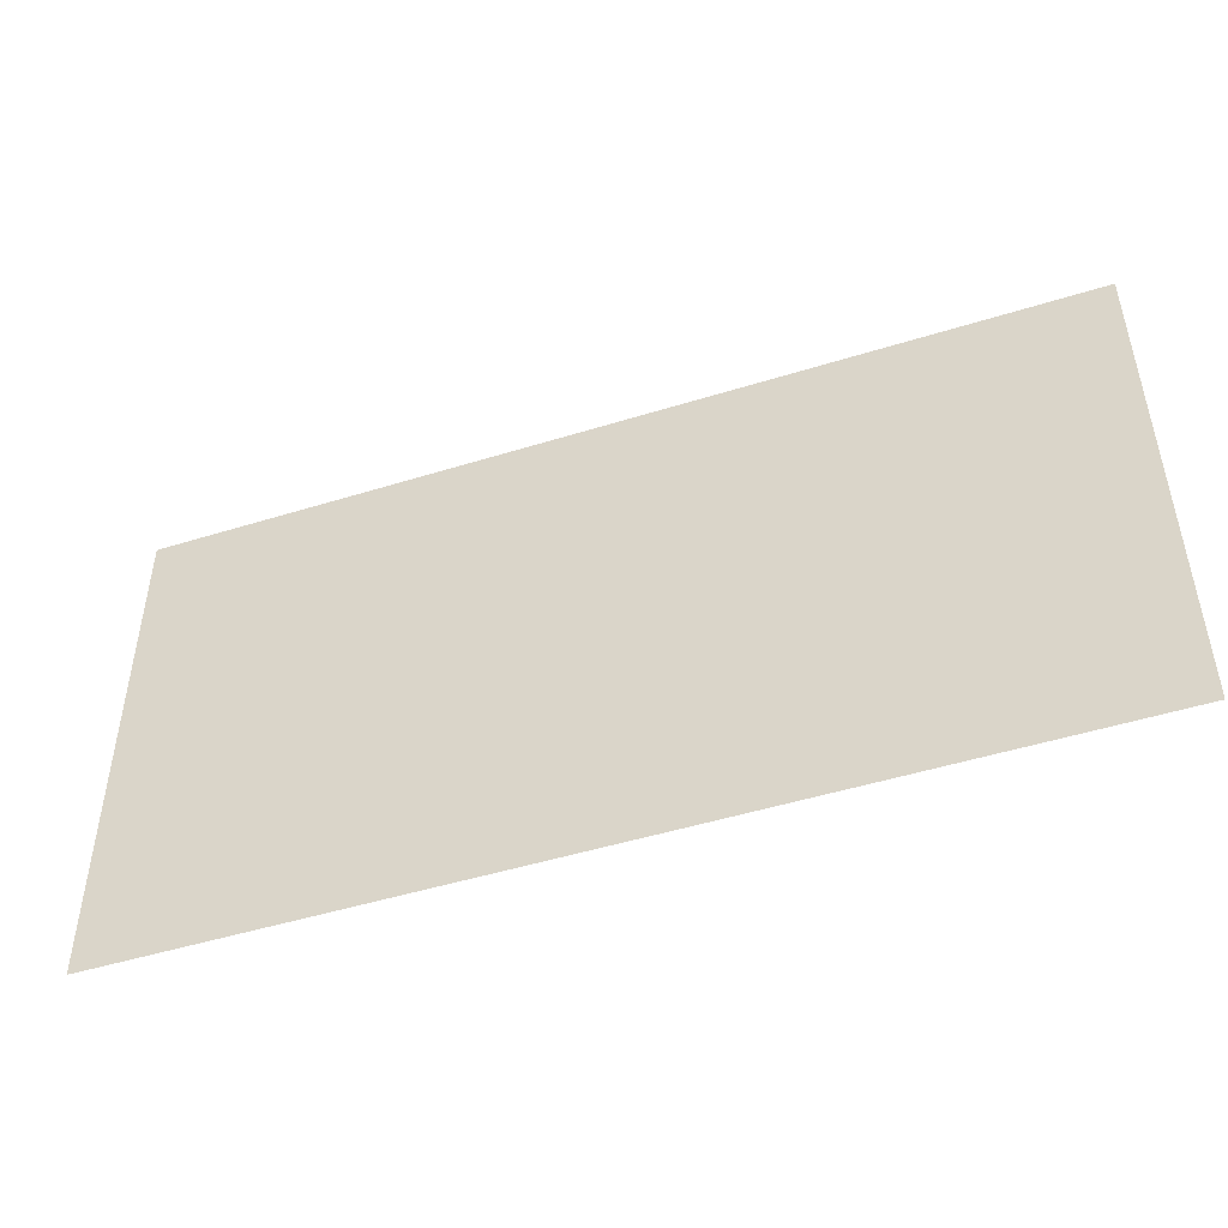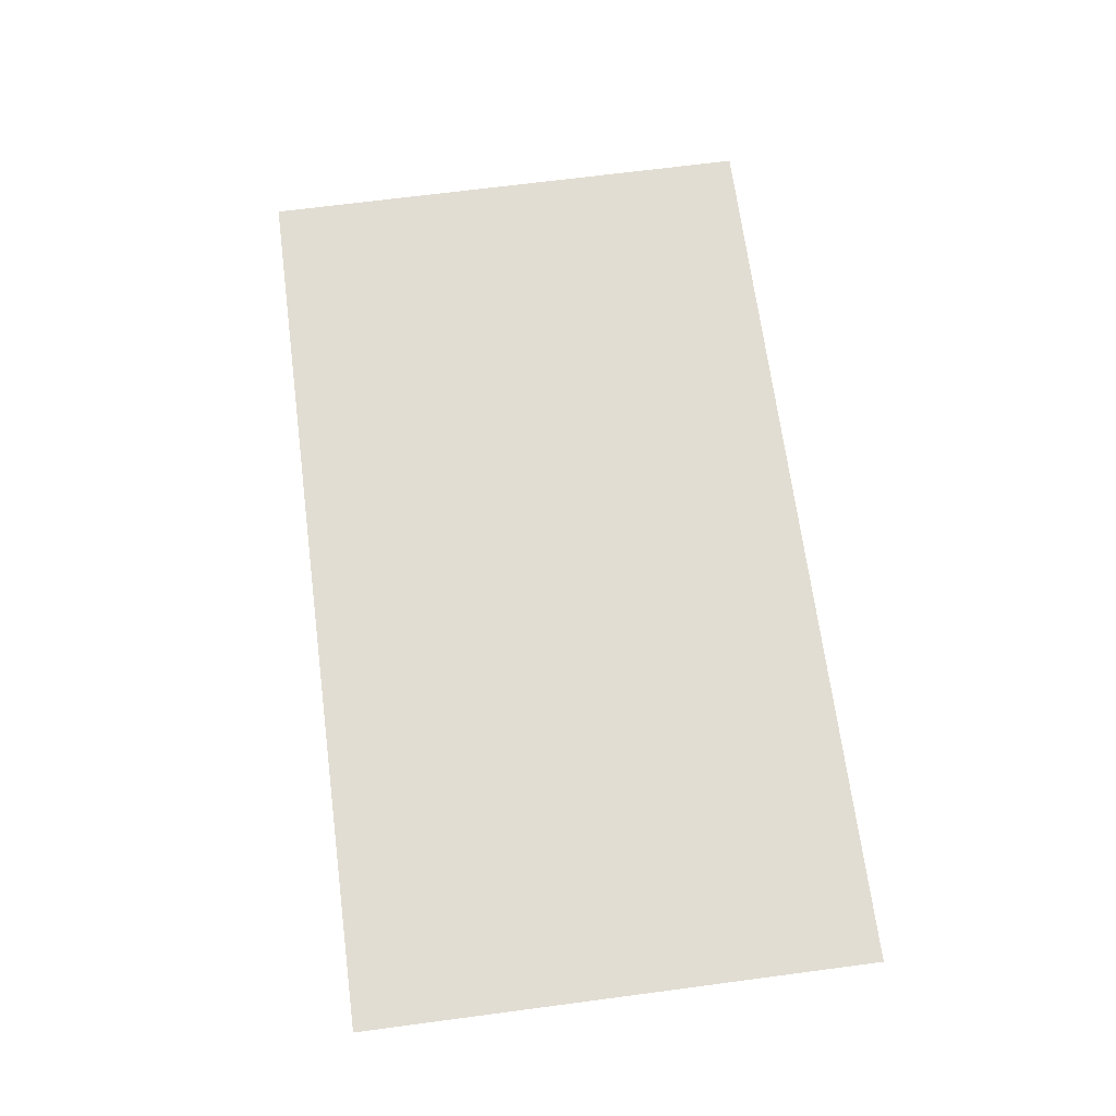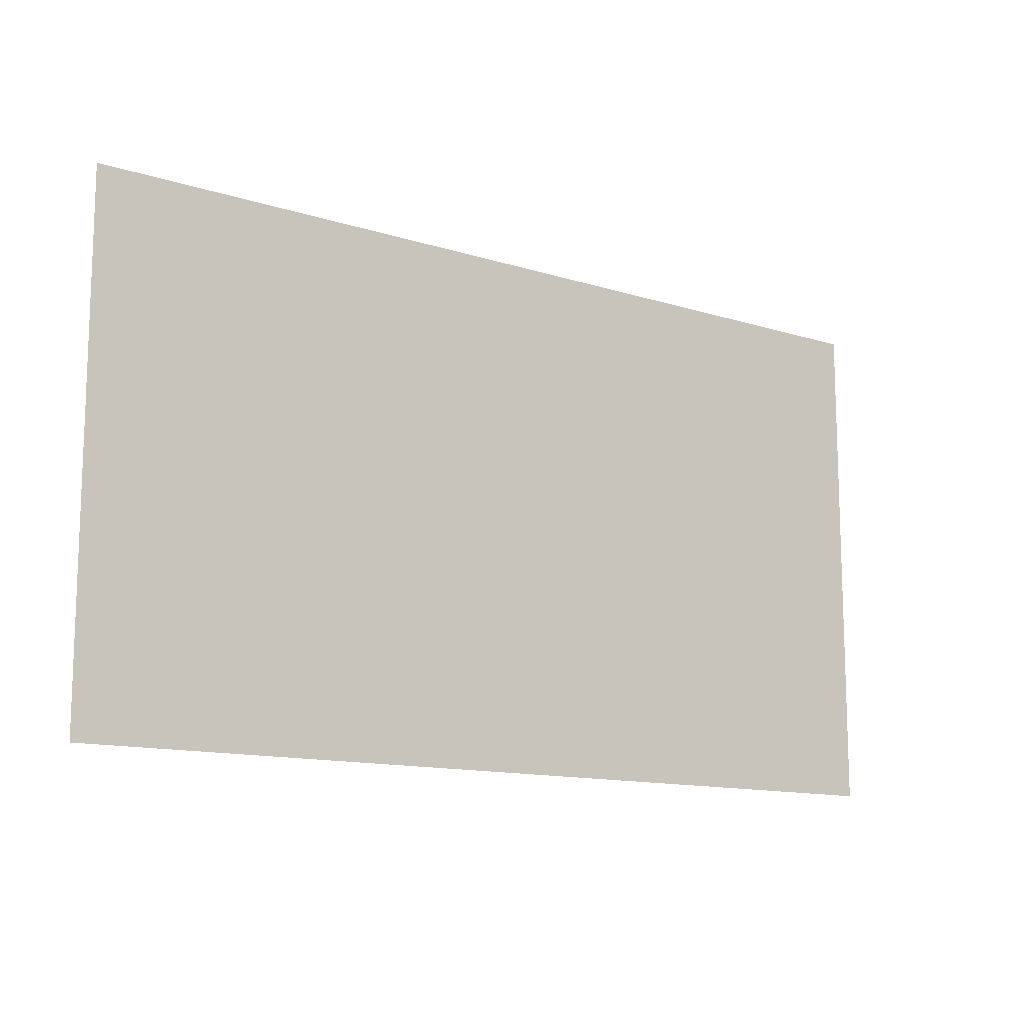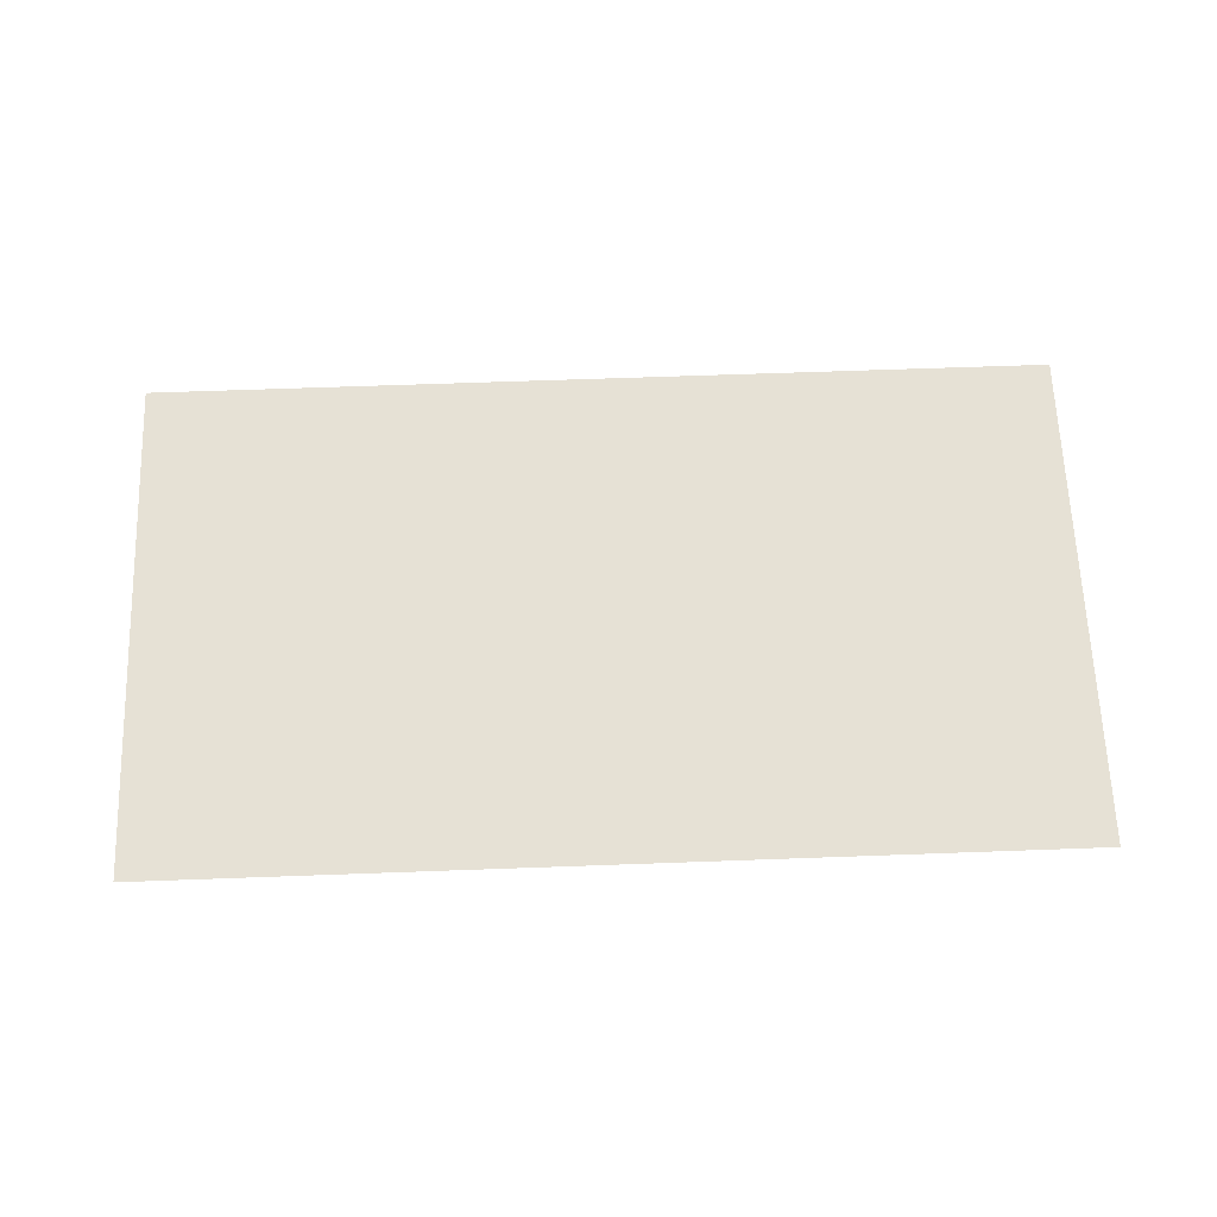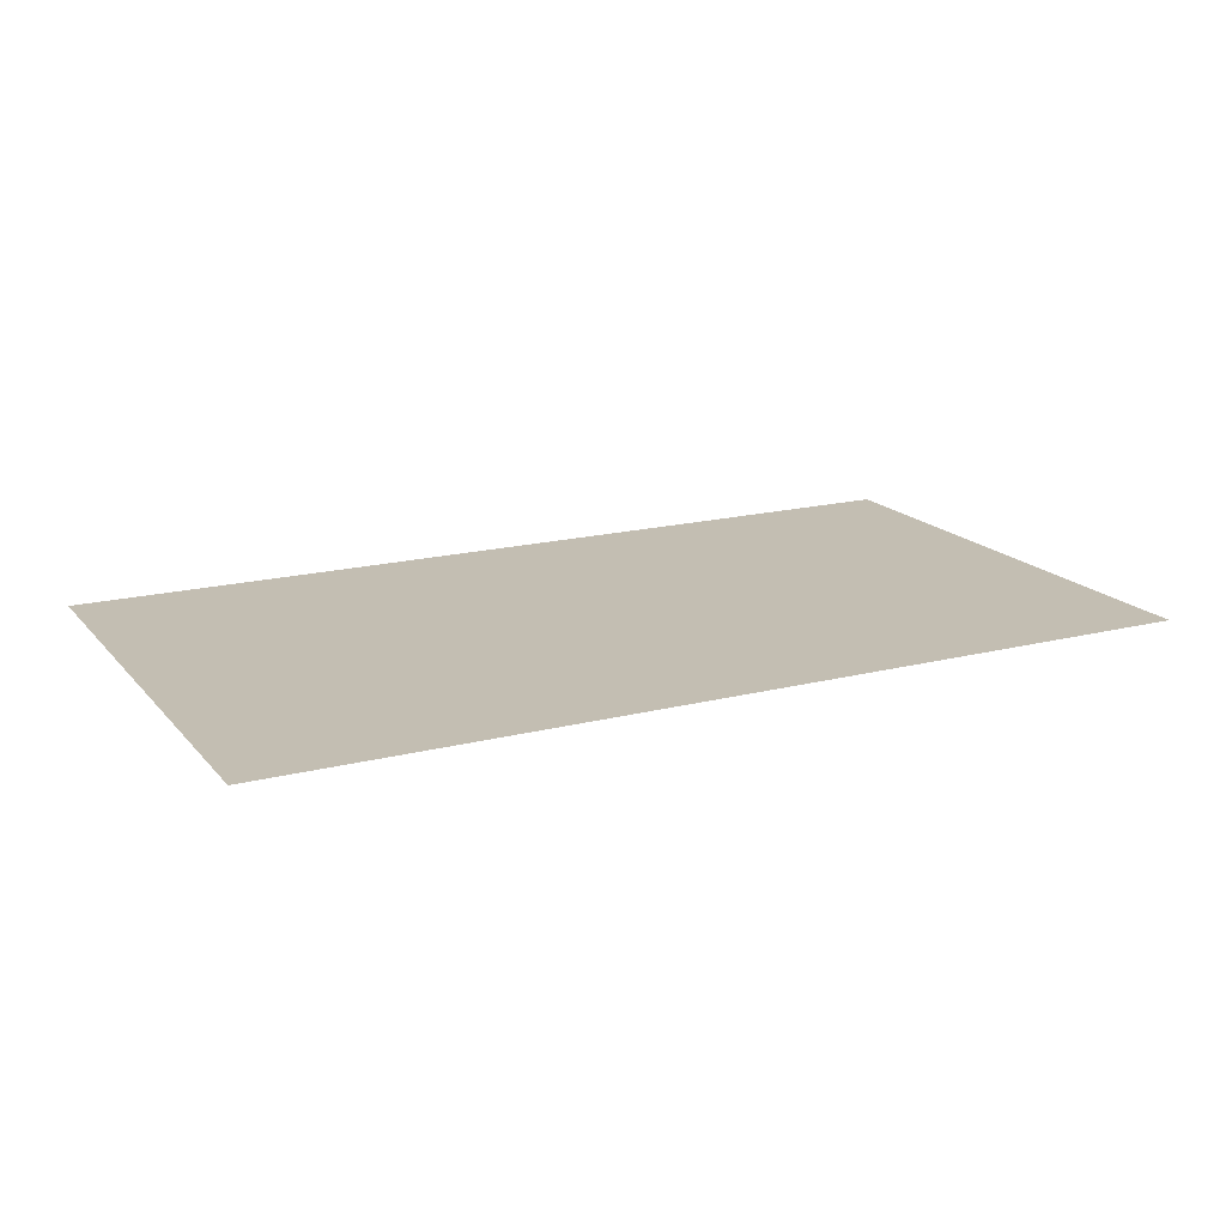
<metadata>
{"format":"obj","ext":"obj","renderer":"f3d","projection":"perspective","resolution":1024,"background":"white","views":[{"elev":-47.9,"azim":19.3,"up":"+Y"},{"elev":68.3,"azim":82.5,"up":"+Z"},{"elev":-12.6,"azim":-36.3,"up":"+Y"},{"elev":64.7,"azim":-2.1,"up":"+Z"},{"elev":17.4,"azim":153.1,"up":"+Z"}]}
</metadata>
<code>
o Plane
v -120 -67.5 -1.4e-05
v 120 -67.5 -1.4e-05
v 120 67.5 1.4e-05
v -120 67.5 1.4e-05
f 1 2 3 4

</code>
